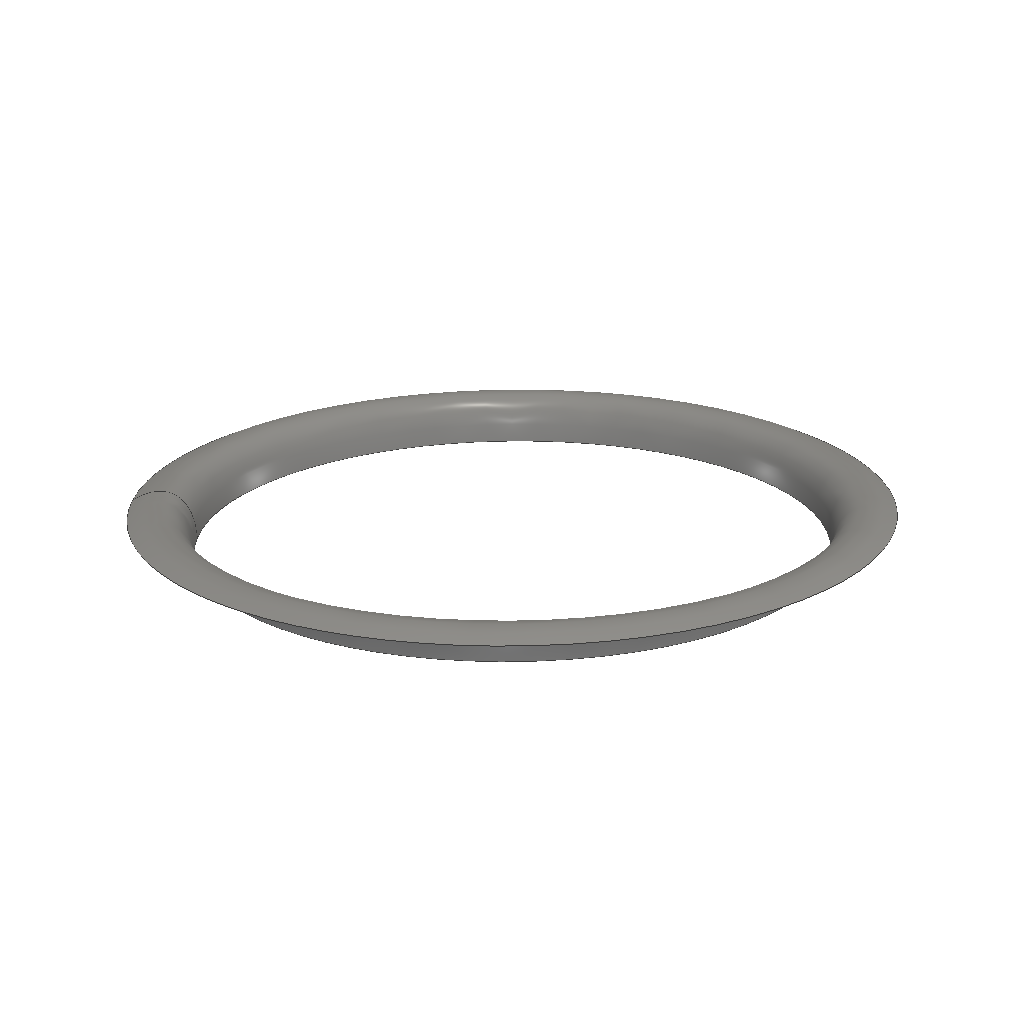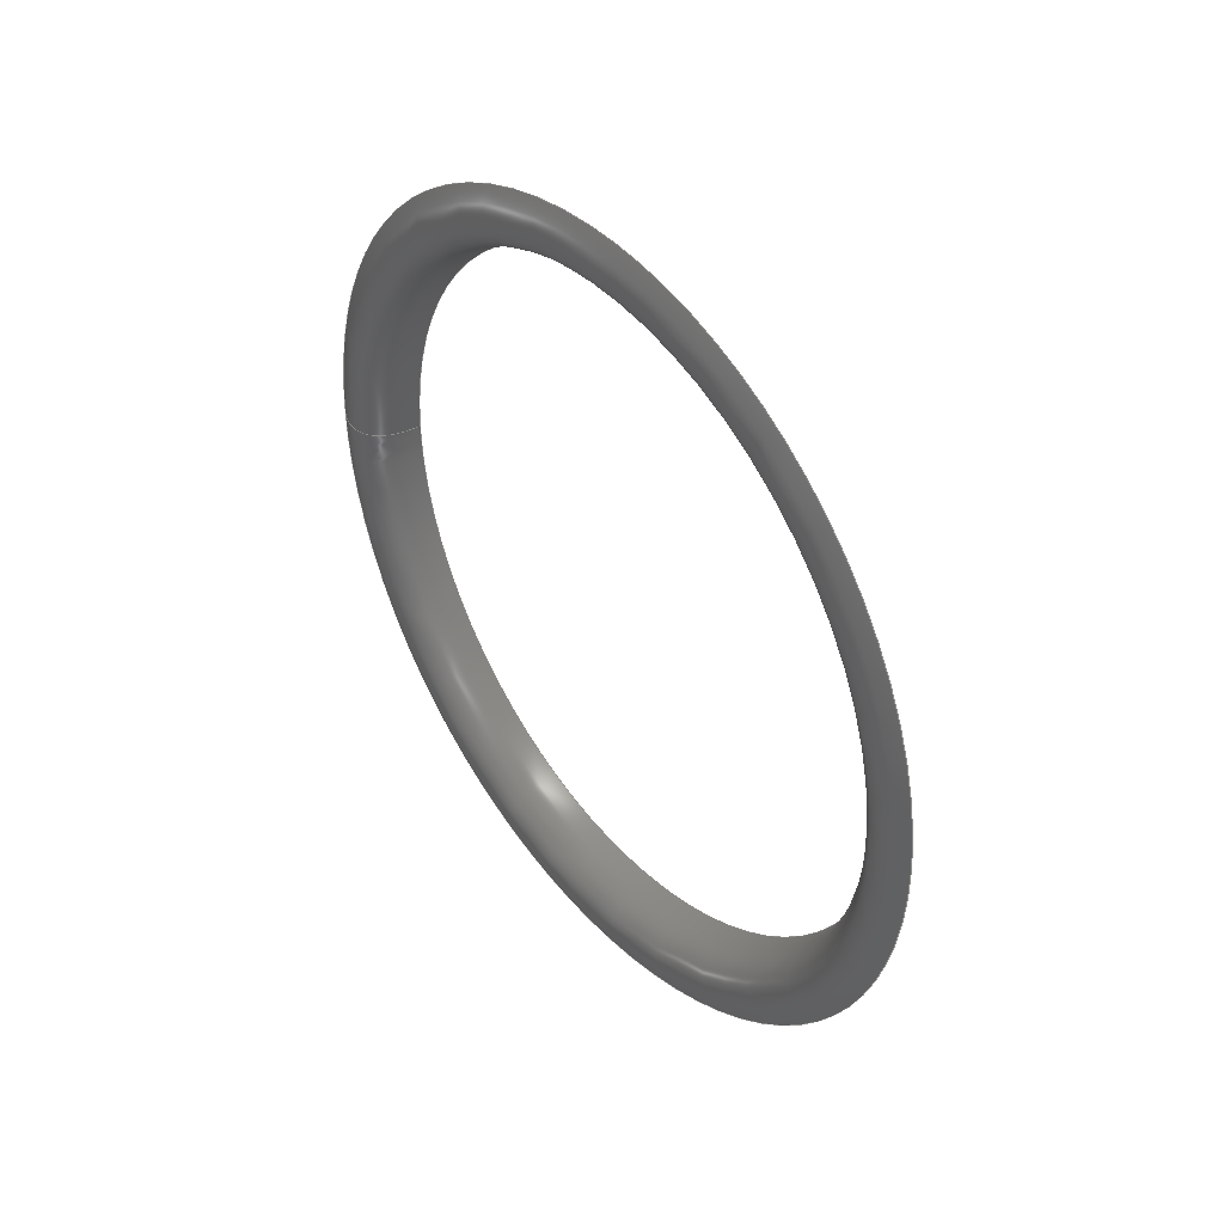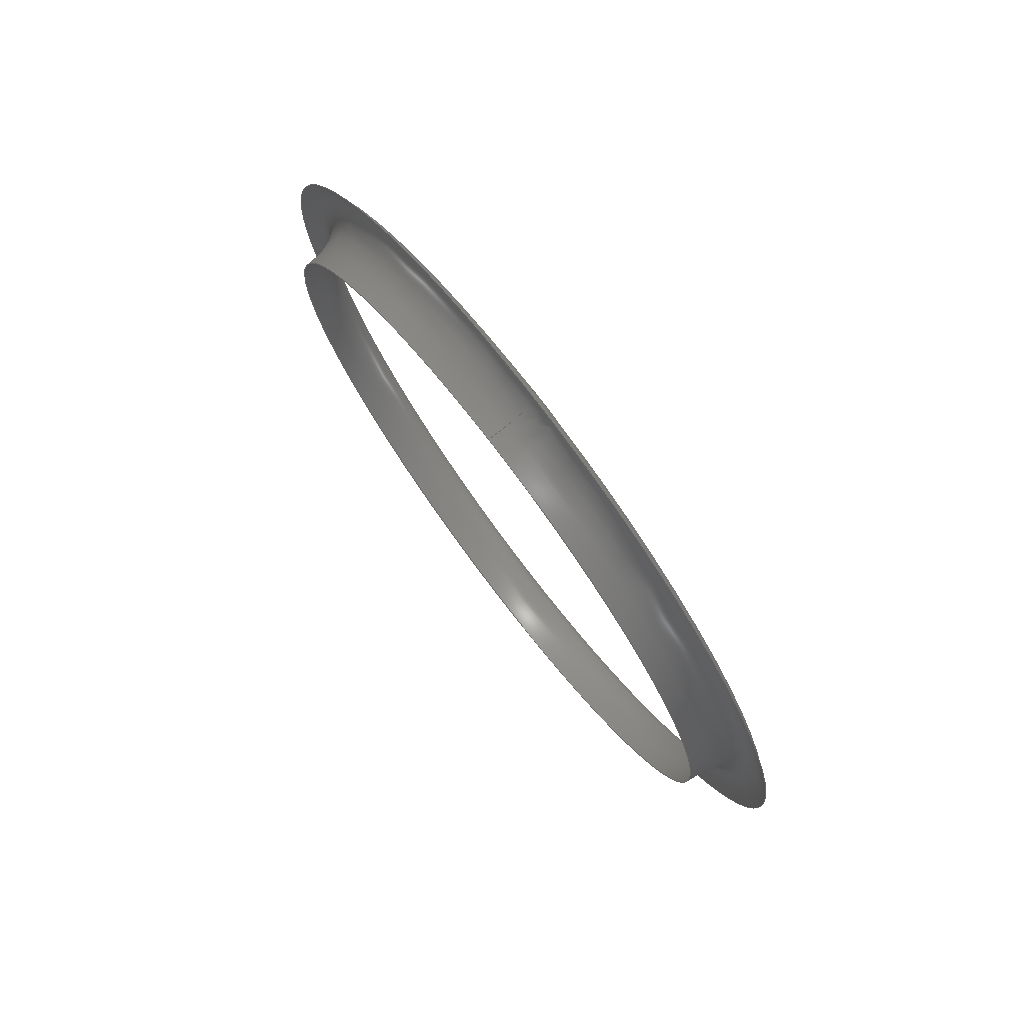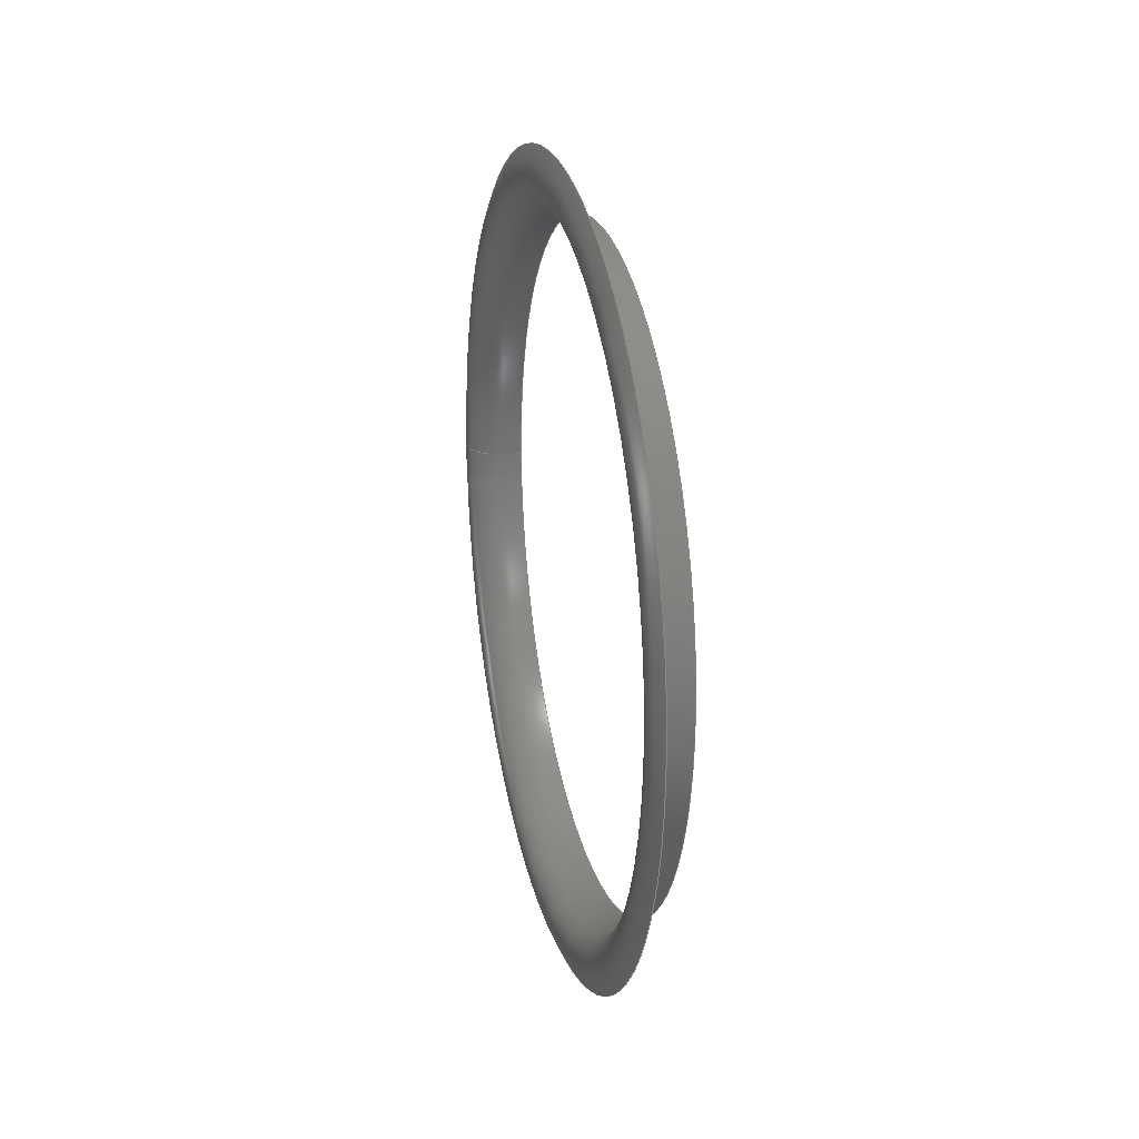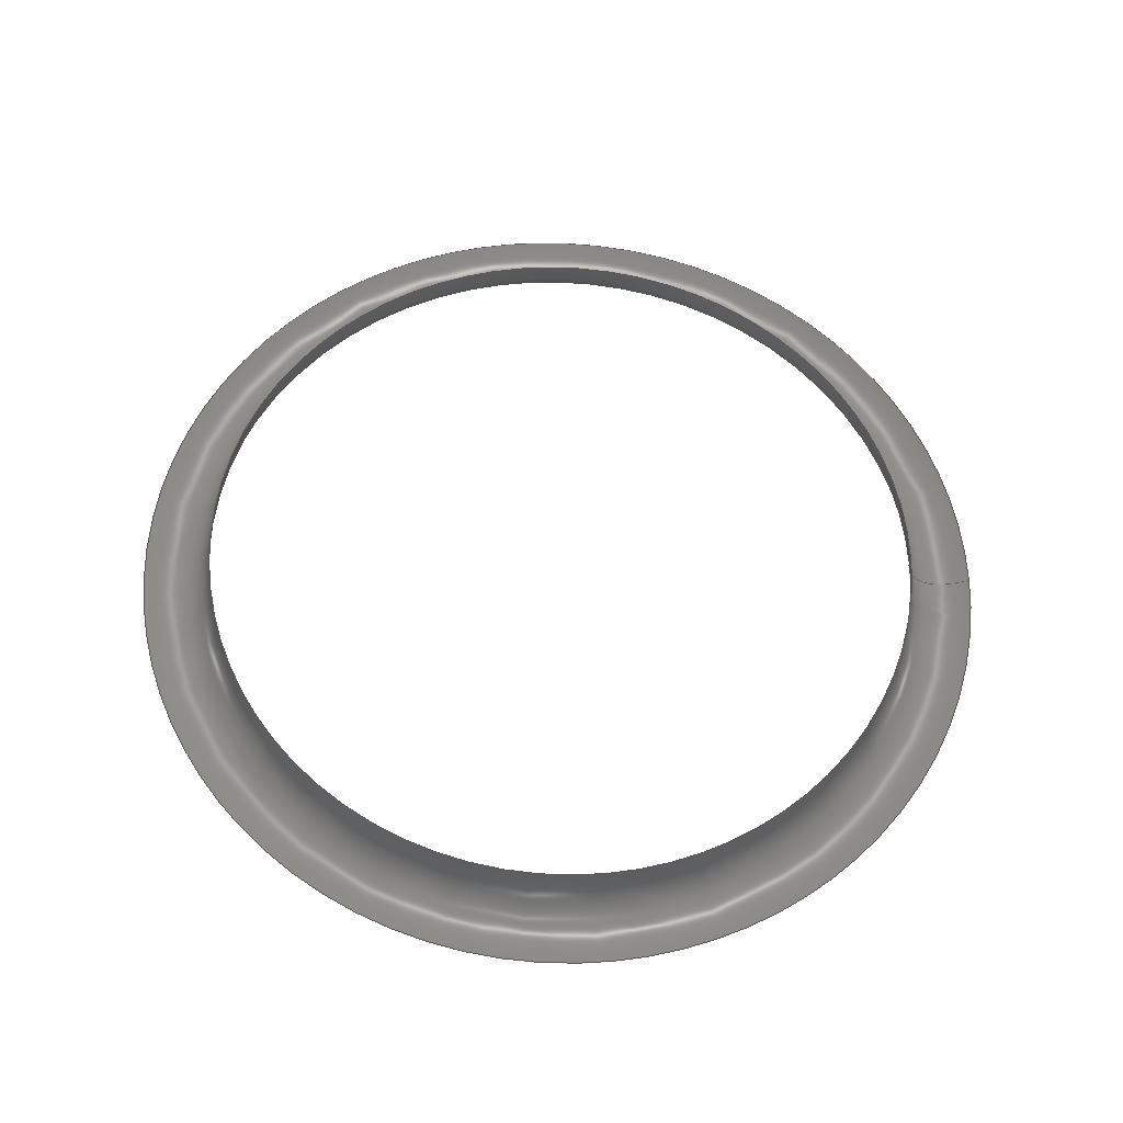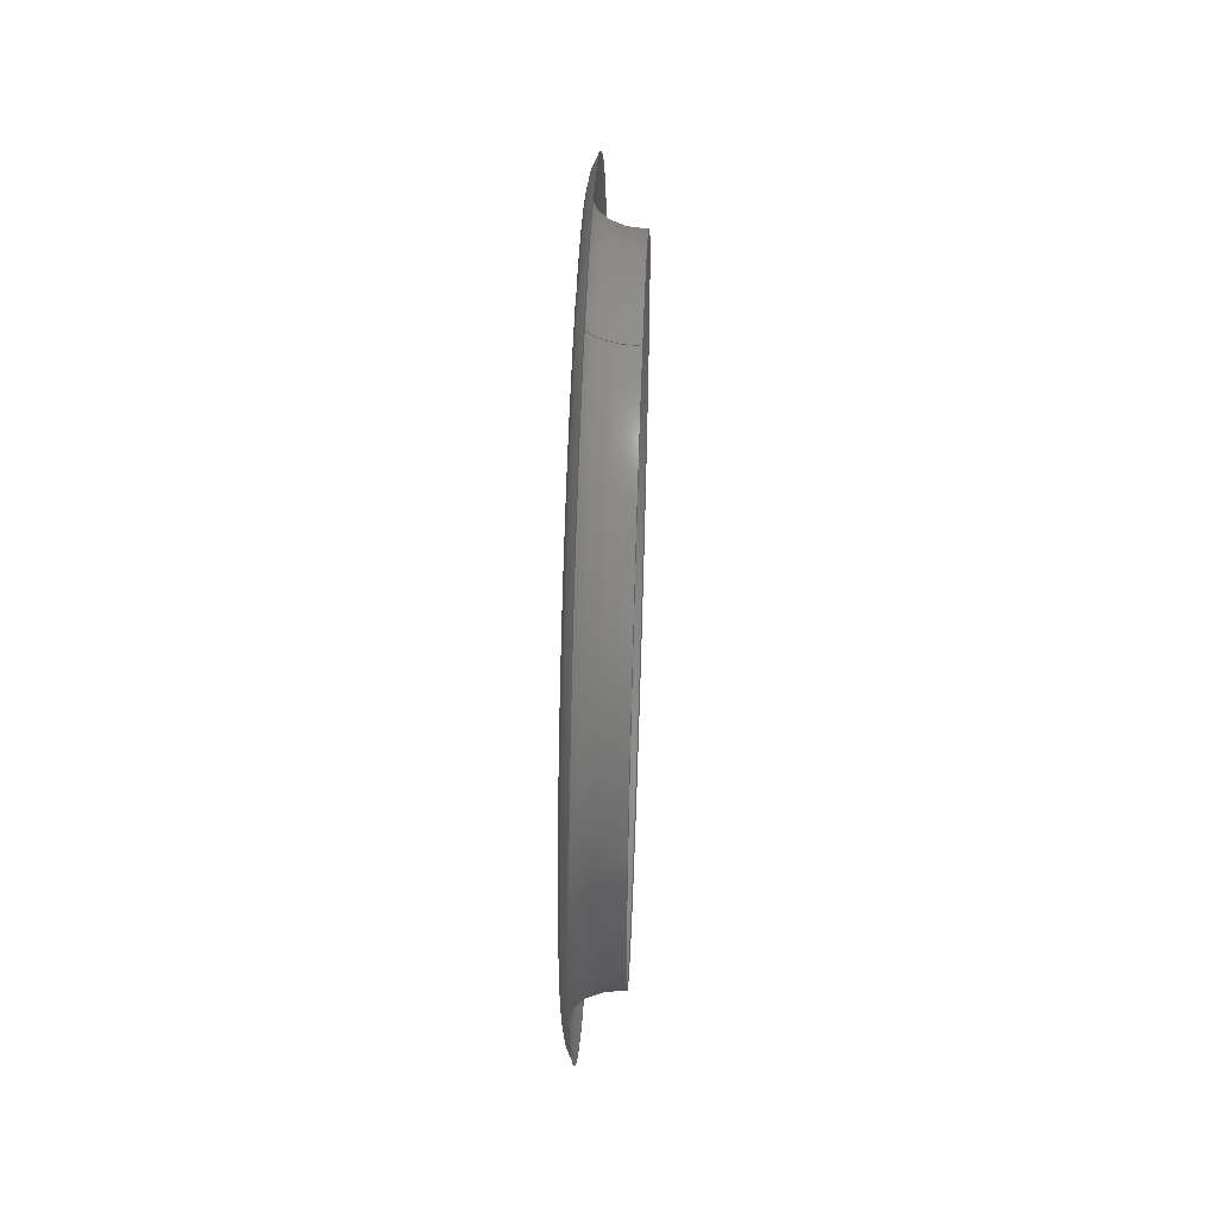
<metadata>
{"format":"iges","ext":"igs","renderer":"f3d","projection":"perspective","resolution":1024,"background":"white","views":[{"elev":-70.6,"azim":-89.5,"up":"+Z"},{"elev":40.4,"azim":-38.2,"up":"+Z"},{"elev":76.1,"azim":142.9,"up":"+Y"},{"elev":22.4,"azim":-13.5,"up":"+Z"},{"elev":-30.3,"azim":87.1,"up":"+Z"},{"elev":52.0,"azim":2.1,"up":"+Y"}]}
</metadata>
<code>

IGES obtained from Nurbs toolbox.
See <http://octave.sourceforge.net/nurbs/>.

1H,,1H;,13HNurbs toolbox,14Hv6_opt_186igs,12HOctave Nurbs,8Hnrb2iges,
32,75,6,75,15,17HNurbs from Octave,1,6,1HM,1000,1,10H20200.26,
1e-06,1e+04,12HJacopo Corno,19HGSCE - TU Darmstadt,3,0;
     128       1       0       0       0       0       0       0       0
     128       0       0      50       0                               0
128,8,7,2,7,0,0,0,0,0,0,0,0,0.25,             1
0.25,0.5,0.5,0.75,0.75,1,1,        1
1,0,0,0,0,0,0,        1
0,0,1,1,1,1,1,        1
1,1,1,1,0.7071,1,0.7071,        1
1,0.7071,1,0.7071,1,1,0.7071,        1
1,0.7071,1,0.7071,1,0.7071,1,        1
1,0.7071,1,0.7071,1,0.7071,1,        1
0.7071,1,1,0.7071,1,0.7071,1,        1
0.7071,1,0.7071,1,1,0.7071,1,        1
0.7071,1,0.7071,1,0.7071,1,1,        1
0.7071,1,0.7071,1,0.7071,1,0.7071,        1
1,1,0.7071,1,0.7071,1,0.7071,        1
1,0.7071,1,1,0.7071,1,0.7071,        1
1,0.7071,1,0.7071,1,0.23,0.045,        1
0,0.23,0.045,0.045,0.23,0,0.045,        1
0.23,-0.045,0.045,0.23,-0.045,0,               1
0.23,-0.045,-0.045,0.23,-0,-0.045,             1
0.23,0.045,-0.045,0.23,0.045,-0,               1
0.2269,0.04505,0,0.2269,0.04505,0.04505,0.2269,        1
0,0.04505,0.2269,-0.04505,0.04505,0.2269,                1
-0.04505,0,0.2269,-0.04505,-0.04505,0.2269,              1
-0,-0.04505,0.2269,0.04505,-0.04505,0.2269,              1
0.04505,-0,0.2247,0.04573,0,0.2247,0.04573,       1
0.04573,0.2247,0,0.04573,0.2247,-0.04573,0.04573,       1
0.2247,-0.04573,0,0.2247,-0.04573,-0.04573,              1
0.2247,-0,-0.04573,0.2247,0.04573,-0.04573,              1
0.2247,0.04573,-0,0.2233,0.04688,0,0.2233,       1
0.04688,0.04688,0.2233,0,0.04688,0.2233,-0.04688,       1
0.04688,0.2233,-0.04688,0,0.2233,-0.04688,               1
-0.04688,0.2233,-0,-0.04688,0.2233,0.04688,              1
-0.04688,0.2233,0.04688,-0,0.2225,0.04837,               1
0,0.2225,0.04837,0.04837,0.2225,0,0.04837,        1
0.2225,-0.04837,0.04837,0.2225,-0.04837,0,               1
0.2225,-0.04837,-0.04837,0.2225,-0,-0.04837,             1
0.2225,0.04837,-0.04837,0.2225,0.04837,-0,               1
0.2225,0.05009,-0,0.2225,0.05009,0.05009,0.2225,       1
0,0.05009,0.2225,-0.05009,0.05009,0.2225,                1
-0.05009,0,0.2225,-0.05009,-0.05009,0.2225,              1
-0,-0.05009,0.2225,0.05009,-0.05009,0.2225,              1
0.05009,-0,0.2231,0.05192,-0,0.2231,               1
0.05192,0.05192,0.2231,0,0.05192,0.2231,-0.05192,       1
0.05192,0.2231,-0.05192,0,0.2231,-0.05192,               1
-0.05192,0.2231,-0,-0.05192,0.2231,0.05192,              1
-0.05192,0.2231,0.05192,-0,0.2242,0.0538,               1
-0,0.2242,0.0538,0.0538,0.2242,0,0.0538,       1
0.2242,-0.0538,0.0538,0.2242,-0.0538,0,               1
0.2242,-0.0538,-0.0538,0.2242,-0,-0.0538,             1
0.2242,0.0538,-0.0538,0.2242,0.0538,-0,               1
0,1,0,1,0,0;                               1
      4S      3G      2D     50P
</code>
